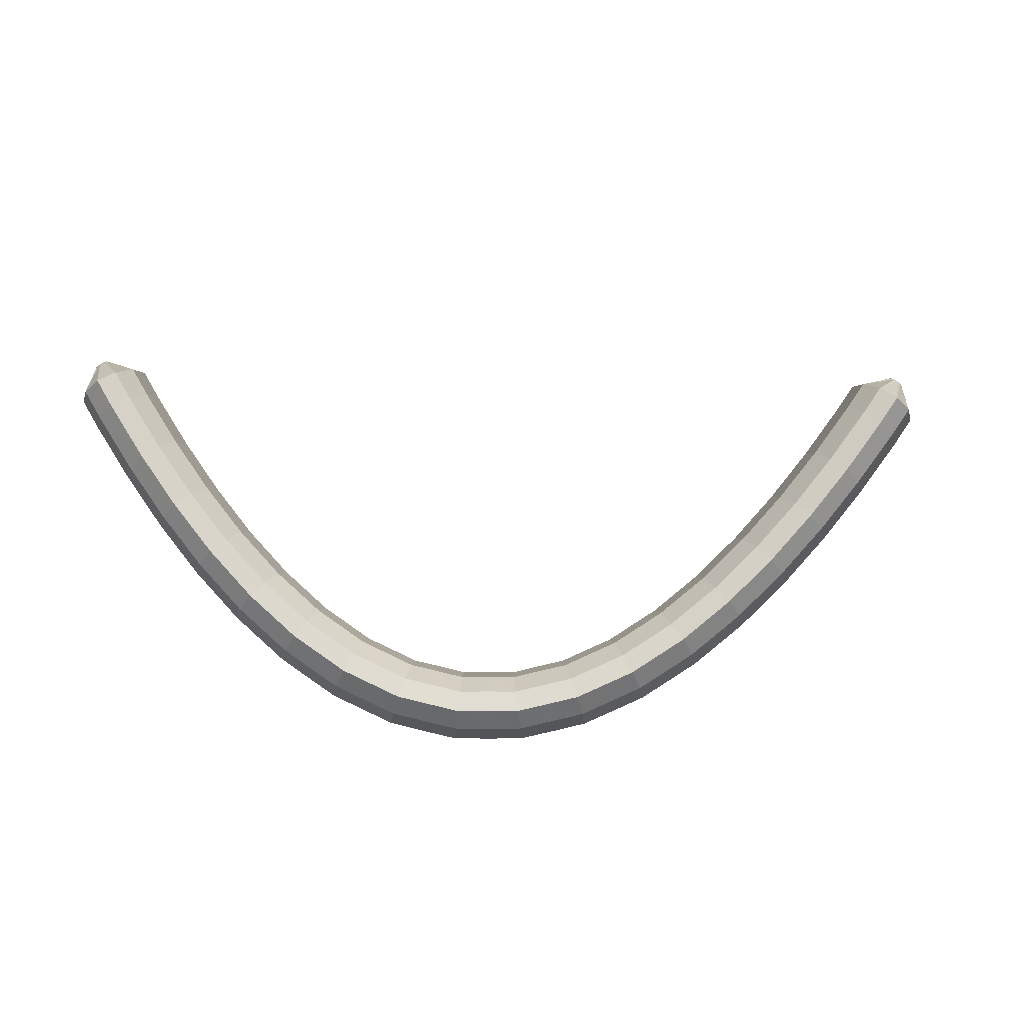
<metadata>
{"format":"obj","ext":"obj","renderer":"f3d","projection":"perspective","resolution":1024,"background":"white","views":[{"elev":-56.4,"azim":-166.3,"up":"+Z"}]}
</metadata>
<code>
g tube1
v 169.1 73.14 189.5
v 169.1 73.29 189.2
v 169.3 73.37 189
v 169.5 73.35 188.9
v 169.8 73.23 188.9
v 170 73.06 189.1
v 170 72.89 189.3
v 169.9 72.77 189.5
v 169.7 72.74 189.7
v 169.4 72.81 189.7
v 169.2 72.96 189.7
v 169.1 73.14 189.5
v 166.5 71.81 188.9
v 166.5 73.4 186.7
v 167.2 74.36 184.9
v 168.4 74.38 184.2
v 169.8 73.45 184.7
v 170.9 71.86 186.3
v 171.3 70.13 188.5
v 171 68.8 190.5
v 169.9 68.29 191.9
v 168.6 68.77 192
v 167.3 70.08 190.9
v 166.5 71.81 188.9
v 165.8 70.19 187.8
v 165.8 71.78 185.5
v 166.5 72.72 183.8
v 167.8 72.71 183
v 169.1 71.76 183.5
v 170.2 70.17 185.1
v 170.6 68.44 187.3
v 170.3 67.12 189.3
v 169.2 66.63 190.7
v 167.9 67.13 190.8
v 166.6 68.45 189.7
v 165.8 70.19 187.8
v 165.1 68.58 186.6
v 165.1 70.16 184.4
v 165.8 71.09 182.6
v 167 71.06 181.8
v 168.3 70.09 182.3
v 169.4 68.49 183.9
v 169.8 66.76 186.1
v 169.5 65.45 188.2
v 168.5 64.98 189.5
v 167.1 65.5 189.7
v 165.9 66.84 188.6
v 165.1 68.58 186.6
v 164.3 66.98 185.5
v 164.3 68.56 183.3
v 165 69.47 181.5
v 166.2 69.41 180.7
v 167.6 68.42 181.1
v 168.6 66.8 182.7
v 169 65.07 184.9
v 168.7 63.77 187
v 167.7 63.33 188.3
v 166.4 63.87 188.5
v 165.1 65.23 187.5
v 164.3 66.98 185.5
v 163.5 65.41 184.4
v 163.5 66.98 182.2
v 164.1 67.86 180.4
v 165.3 67.78 179.6
v 166.7 66.77 180
v 167.7 65.13 181.6
v 168.1 63.4 183.7
v 167.8 62.12 185.8
v 166.8 61.7 187.2
v 165.5 62.27 187.4
v 164.3 63.65 186.4
v 163.5 65.41 184.4
v 162.7 63.84 183.3
v 162.6 65.4 181.1
v 163.3 66.26 179.3
v 164.5 66.16 178.4
v 165.8 65.11 178.9
v 166.8 63.46 180.4
v 167.3 61.73 182.6
v 166.9 60.46 184.7
v 166 60.07 186.1
v 164.7 60.67 186.3
v 163.4 62.08 185.3
v 162.7 63.84 183.3
v 161.7 62.31 182.3
v 161.7 63.86 180
v 162.3 64.7 178.2
v 163.5 64.56 177.3
v 164.8 63.48 177.8
v 165.8 61.82 179.3
v 166.2 60.08 181.5
v 165.9 58.84 183.6
v 165 58.47 185
v 163.7 59.1 185.2
v 162.5 60.53 184.2
v 161.7 62.31 182.3
v 160.8 60.78 181.3
v 160.7 62.33 179
v 161.4 63.14 177.2
v 162.5 62.96 176.3
v 163.8 61.85 176.7
v 164.8 60.16 178.2
v 165.2 58.43 180.4
v 164.9 57.2 182.5
v 164 56.87 183.9
v 162.7 57.54 184.2
v 161.5 59 183.2
v 160.8 60.78 181.3
v 159.7 59.31 180.3
v 159.7 60.84 178
v 160.3 61.62 176.2
v 161.4 61.41 175.3
v 162.6 60.27 175.6
v 163.6 58.56 177.1
v 164.1 56.82 179.3
v 163.8 55.62 181.5
v 162.9 55.32 182.9
v 161.6 56.03 183.2
v 160.5 57.52 182.2
v 159.7 59.31 180.3
v 158.7 57.86 179.4
v 158.6 59.37 177.1
v 159.2 60.12 175.2
v 160.3 59.86 174.2
v 161.5 58.67 174.6
v 162.5 56.93 176.1
v 162.9 55.2 178.2
v 162.6 54.02 180.4
v 161.8 53.77 181.9
v 160.6 54.53 182.2
v 159.4 56.05 181.3
v 158.7 57.86 179.4
v 157.5 56.48 178.5
v 157.4 57.98 176.2
v 157.9 58.69 174.3
v 159 58.38 173.3
v 160.2 57.15 173.6
v 161.1 55.39 175.1
v 161.5 53.66 177.3
v 161.3 52.5 179.5
v 160.5 52.3 181
v 159.3 53.1 181.3
v 158.2 54.66 180.4
v 157.5 56.48 178.5
v 156.3 55.12 177.6
v 156.2 56.61 175.4
v 156.7 57.27 173.4
v 157.7 56.9 172.4
v 158.8 55.62 172.7
v 159.7 53.83 174.1
v 160.2 52.09 176.3
v 159.9 50.97 178.5
v 159.2 50.82 180.1
v 158.1 51.68 180.4
v 157 53.28 179.5
v 156.3 55.12 177.6
v 154.9 53.88 176.9
v 154.8 55.35 174.6
v 155.2 55.97 172.6
v 156.2 55.54 171.6
v 157.3 54.21 171.9
v 158.1 52.38 173.3
v 158.6 50.65 175.5
v 158.4 49.56 177.7
v 157.7 49.46 179.3
v 156.6 50.38 179.7
v 155.6 52.02 178.8
v 154.9 53.88 176.9
v 153.6 52.66 176.2
v 153.4 54.11 173.9
v 153.8 54.68 171.9
v 154.7 54.18 170.8
v 155.7 52.78 171
v 156.5 50.92 172.4
v 156.9 49.19 174.6
v 156.8 48.14 176.9
v 156.2 48.1 178.5
v 155.2 49.09 178.9
v 154.2 50.79 178.1
v 153.6 52.66 176.2
v 152 51.62 175.7
v 151.8 53.05 173.4
v 152.2 53.57 171.3
v 152.9 53.01 170.2
v 153.8 51.55 170.4
v 154.6 49.66 171.8
v 155.1 47.92 174
v 155 46.91 176.3
v 154.4 46.93 177.9
v 153.5 47.98 178.4
v 152.6 49.73 177.6
v 152 51.62 175.7
v 150.5 50.6 175.2
v 150.3 52.01 172.8
v 150.5 52.47 170.8
v 151.2 51.84 169.6
v 152 50.31 169.8
v 152.7 48.38 171.2
v 153.1 46.64 173.3
v 153.1 45.67 175.6
v 152.7 45.76 177.3
v 151.9 46.88 177.8
v 151.1 48.69 177
v 150.5 50.6 175.2
v 148.8 49.84 174.9
v 148.5 51.24 172.6
v 148.7 51.65 170.5
v 149.2 50.95 169.3
v 149.9 49.37 169.4
v 150.6 47.4 170.8
v 151 45.66 173
v 151 44.72 175.3
v 150.7 44.87 177
v 150.1 46.06 177.5
v 149.4 47.91 176.8
v 148.8 49.84 174.9
v 147.1 49.08 174.6
v 146.8 50.46 172.3
v 146.9 50.82 170.2
v 147.2 50.07 169
v 147.8 48.43 169.1
v 148.4 46.42 170.5
v 148.8 44.69 172.6
v 148.9 43.78 175
v 148.7 43.98 176.7
v 148.2 45.23 177.2
v 147.7 47.13 176.5
v 147.1 49.08 174.6
v 145.3 48.65 174.6
v 145 50.02 172.3
v 144.9 50.35 170.2
v 145.1 49.55 169
v 145.5 47.86 169.1
v 146 45.83 170.4
v 146.4 44.1 172.6
v 146.7 43.22 174.9
v 146.6 43.46 176.7
v 146.3 44.76 177.2
v 145.8 46.69 176.5
v 145.3 48.65 174.6
v 143.5 48.2 174.6
v 143.1 49.55 172.3
v 142.9 49.86 170.2
v 143 49.03 169
v 143.2 47.32 169.1
v 143.7 45.27 170.5
v 144.1 43.54 172.6
v 144.4 42.67 175
v 144.5 42.94 176.7
v 144.3 44.27 177.2
v 144 46.23 176.5
v 143.5 48.2 174.6
v 141.7 48.1 174.9
v 141.3 49.45 172.6
v 140.9 49.75 170.5
v 140.8 48.9 169.3
v 140.9 47.17 169.4
v 141.3 45.11 170.8
v 141.7 43.38 173
v 142.1 42.52 175.3
v 142.3 42.81 177
v 142.3 44.15 177.5
v 142.1 46.12 176.8
v 141.7 48.1 174.9
v 139.8 47.97 175.2
v 139.3 49.32 172.8
v 138.9 49.62 170.8
v 138.7 48.76 169.6
v 138.7 47.03 169.8
v 138.9 44.98 171.1
v 139.3 43.24 173.3
v 139.8 42.39 175.6
v 140.1 42.68 177.3
v 140.3 44.02 177.8
v 140.1 46 177
v 139.8 47.97 175.2
v 138 48.16 175.7
v 137.5 49.51 173.3
v 136.9 49.81 171.3
v 136.6 48.96 170.2
v 136.4 47.24 170.4
v 136.6 45.18 171.8
v 137 43.45 173.9
v 137.6 42.59 176.2
v 138 42.88 177.9
v 138.3 44.21 178.3
v 138.3 46.18 177.5
v 138 48.16 175.7
v 136.1 48.33 176.2
v 135.5 49.68 173.9
v 135 49.99 171.8
v 134.5 49.16 170.8
v 134.3 47.45 170.9
v 134.4 45.4 172.4
v 134.8 43.67 174.5
v 135.4 42.8 176.8
v 136 43.07 178.4
v 136.3 44.4 178.9
v 136.4 46.36 178
v 136.1 48.33 176.2
v 134.3 48.74 176.8
v 133.7 50.1 174.5
v 133.1 50.42 172.6
v 132.5 49.61 171.5
v 132.2 47.91 171.7
v 132.2 45.88 173.2
v 132.7 44.15 175.3
v 133.3 43.27 177.6
v 134 43.52 179.2
v 134.4 44.83 179.6
v 134.5 46.78 178.7
v 134.3 48.74 176.8
v 132.4 49.15 177.5
v 131.9 50.52 175.2
v 131.1 50.86 173.3
v 130.5 50.06 172.2
v 130.1 48.38 172.5
v 130.2 46.35 173.9
v 130.6 44.62 176.1
v 131.3 43.74 178.3
v 132 43.97 179.9
v 132.5 45.26 180.3
v 132.7 47.19 179.4
v 132.4 49.15 177.5
v 130.7 49.74 178.3
v 130.1 51.11 176.1
v 129.3 51.47 174.1
v 128.6 50.69 173.1
v 128.2 49.04 173.4
v 128.2 47.02 174.9
v 128.6 45.29 177
v 129.3 44.39 179.2
v 130.1 44.61 180.8
v 130.7 45.88 181.1
v 130.9 47.79 180.2
v 130.7 49.74 178.3
v 128.9 50.34 179.2
v 128.3 51.71 176.9
v 127.5 52.08 174.9
v 126.7 51.33 174
v 126.2 49.69 174.3
v 126.2 47.68 175.8
v 126.6 45.95 177.9
v 127.4 45.04 180.1
v 128.2 45.24 181.6
v 128.9 46.49 182
v 129.1 48.39 181.1
v 128.9 50.34 179.2
v 127.2 51.07 180.1
v 126.6 52.45 177.8
v 125.8 52.83 175.9
v 124.9 52.1 174.9
v 124.4 50.48 175.3
v 124.3 48.48 176.8
v 124.8 46.75 178.9
v 125.5 45.83 181.1
v 126.4 46.01 182.6
v 127.1 47.24 182.9
v 127.4 49.12 182
v 127.2 51.07 180.1
v 125.5 51.8 181
v 124.9 53.19 178.7
v 124 53.58 176.8
v 123.2 52.87 175.9
v 122.6 51.26 176.2
v 122.5 49.28 177.7
v 122.9 47.54 179.9
v 123.7 46.61 182.1
v 124.6 46.78 183.6
v 125.4 47.99 183.9
v 125.7 49.86 182.9
v 125.5 51.8 181
v 123.9 52.63 181.9
v 123.3 54.02 179.7
v 122.4 54.44 177.8
v 121.5 53.74 176.9
v 120.9 52.15 177.3
v 120.8 50.18 178.8
v 121.2 48.44 181
v 122 47.5 183.1
v 122.9 47.65 184.6
v 123.7 48.84 184.9
v 124.1 50.7 183.9
v 123.9 52.63 181.9
v 122.3 53.47 182.9
v 121.6 54.87 180.7
v 120.7 55.29 178.8
v 119.8 54.61 177.9
v 119.1 53.03 178.3
v 119 51.07 179.8
v 119.4 49.34 182
v 120.3 48.39 184.2
v 121.2 48.52 185.6
v 122.1 49.7 185.9
v 122.4 51.54 184.9
v 122.3 53.47 182.9
v 120.7 54.38 184
v 120.1 55.79 181.7
v 119.1 56.22 179.9
v 118.1 55.56 179
v 117.5 54 179.4
v 117.4 52.04 180.9
v 117.8 50.31 183.1
v 118.6 49.35 185.3
v 119.6 49.47 186.7
v 120.5 50.63 186.9
v 120.9 52.46 185.9
v 120.7 54.38 184
v 119.1 55.3 185
v 118.5 56.71 182.8
v 117.5 57.16 180.9
v 116.5 56.5 180.1
v 115.8 54.96 180.5
v 115.7 53.01 182
v 116.1 51.28 184.2
v 117 50.31 186.3
v 118 50.42 187.7
v 118.9 51.57 188
v 119.3 53.39 186.9
v 119.1 55.3 185
v 117.6 56.29 186.1
v 117 57.7 183.8
v 116 58.15 182
v 115 57.51 181.2
v 114.3 55.98 181.6
v 114.1 54.04 183.2
v 114.5 52.31 185.3
v 115.4 51.34 187.5
v 116.4 51.43 188.8
v 117.3 52.56 189
v 117.8 54.37 188
v 117.6 56.29 186.1
v 116.1 57.27 187.1
v 115.4 58.68 184.9
v 114.4 59.15 183.1
v 113.4 58.52 182.3
v 112.7 57 182.7
v 112.5 55.07 184.3
v 112.9 53.34 186.5
v 113.8 52.36 188.6
v 114.9 52.44 189.9
v 115.8 53.56 190.1
v 116.2 55.36 189.1
v 116.1 57.27 187.1
v 114.7 58.3 188.3
v 114 59.72 186
v 112.9 60.2 184.2
v 111.9 59.58 183.4
v 111.2 58.07 183.9
v 111 56.15 185.4
v 111.4 54.42 187.6
v 112.3 53.43 189.7
v 113.4 53.5 191.1
v 114.3 54.61 191.3
v 114.8 56.4 190.2
v 114.7 58.3 188.3
v 111.7 58.13 188.7
v 111.7 58.24 188.4
v 111.5 58.23 188.2
v 111.3 58.08 188.1
v 111.1 57.85 188.1
v 111 57.61 188.2
v 111.1 57.44 188.4
v 111.2 57.38 188.7
v 111.4 57.47 188.9
v 111.6 57.67 188.9
v 111.7 57.91 188.9
v 111.7 58.13 188.7
f 1 2 14
f 14 13 1
f 2 3 15
f 15 14 2
f 3 4 16
f 16 15 3
f 4 5 17
f 17 16 4
f 5 6 18
f 18 17 5
f 6 7 19
f 19 18 6
f 7 8 20
f 20 19 7
f 8 9 21
f 21 20 8
f 9 10 22
f 22 21 9
f 10 11 23
f 23 22 10
f 11 12 24
f 24 23 11
f 13 14 26
f 26 25 13
f 14 15 27
f 27 26 14
f 15 16 28
f 28 27 15
f 16 17 29
f 29 28 16
f 17 18 30
f 30 29 17
f 18 19 31
f 31 30 18
f 19 20 32
f 32 31 19
f 20 21 33
f 33 32 20
f 21 22 34
f 34 33 21
f 22 23 35
f 35 34 22
f 23 24 36
f 36 35 23
f 25 26 38
f 38 37 25
f 26 27 39
f 39 38 26
f 27 28 40
f 40 39 27
f 28 29 41
f 41 40 28
f 29 30 42
f 42 41 29
f 30 31 43
f 43 42 30
f 31 32 44
f 44 43 31
f 32 33 45
f 45 44 32
f 33 34 46
f 46 45 33
f 34 35 47
f 47 46 34
f 35 36 48
f 48 47 35
f 37 38 50
f 50 49 37
f 38 39 51
f 51 50 38
f 39 40 52
f 52 51 39
f 40 41 53
f 53 52 40
f 41 42 54
f 54 53 41
f 42 43 55
f 55 54 42
f 43 44 56
f 56 55 43
f 44 45 57
f 57 56 44
f 45 46 58
f 58 57 45
f 46 47 59
f 59 58 46
f 47 48 60
f 60 59 47
f 49 50 62
f 62 61 49
f 50 51 63
f 63 62 50
f 51 52 64
f 64 63 51
f 52 53 65
f 65 64 52
f 53 54 66
f 66 65 53
f 54 55 67
f 67 66 54
f 55 56 68
f 68 67 55
f 56 57 69
f 69 68 56
f 57 58 70
f 70 69 57
f 58 59 71
f 71 70 58
f 59 60 72
f 72 71 59
f 61 62 74
f 74 73 61
f 62 63 75
f 75 74 62
f 63 64 76
f 76 75 63
f 64 65 77
f 77 76 64
f 65 66 78
f 78 77 65
f 66 67 79
f 79 78 66
f 67 68 80
f 80 79 67
f 68 69 81
f 81 80 68
f 69 70 82
f 82 81 69
f 70 71 83
f 83 82 70
f 71 72 84
f 84 83 71
f 73 74 86
f 86 85 73
f 74 75 87
f 87 86 74
f 75 76 88
f 88 87 75
f 76 77 89
f 89 88 76
f 77 78 90
f 90 89 77
f 78 79 91
f 91 90 78
f 79 80 92
f 92 91 79
f 80 81 93
f 93 92 80
f 81 82 94
f 94 93 81
f 82 83 95
f 95 94 82
f 83 84 96
f 96 95 83
f 85 86 98
f 98 97 85
f 86 87 99
f 99 98 86
f 87 88 100
f 100 99 87
f 88 89 101
f 101 100 88
f 89 90 102
f 102 101 89
f 90 91 103
f 103 102 90
f 91 92 104
f 104 103 91
f 92 93 105
f 105 104 92
f 93 94 106
f 106 105 93
f 94 95 107
f 107 106 94
f 95 96 108
f 108 107 95
f 97 98 110
f 110 109 97
f 98 99 111
f 111 110 98
f 99 100 112
f 112 111 99
f 100 101 113
f 113 112 100
f 101 102 114
f 114 113 101
f 102 103 115
f 115 114 102
f 103 104 116
f 116 115 103
f 104 105 117
f 117 116 104
f 105 106 118
f 118 117 105
f 106 107 119
f 119 118 106
f 107 108 120
f 120 119 107
f 109 110 122
f 122 121 109
f 110 111 123
f 123 122 110
f 111 112 124
f 124 123 111
f 112 113 125
f 125 124 112
f 113 114 126
f 126 125 113
f 114 115 127
f 127 126 114
f 115 116 128
f 128 127 115
f 116 117 129
f 129 128 116
f 117 118 130
f 130 129 117
f 118 119 131
f 131 130 118
f 119 120 132
f 132 131 119
f 121 122 134
f 134 133 121
f 122 123 135
f 135 134 122
f 123 124 136
f 136 135 123
f 124 125 137
f 137 136 124
f 125 126 138
f 138 137 125
f 126 127 139
f 139 138 126
f 127 128 140
f 140 139 127
f 128 129 141
f 141 140 128
f 129 130 142
f 142 141 129
f 130 131 143
f 143 142 130
f 131 132 144
f 144 143 131
f 133 134 146
f 146 145 133
f 134 135 147
f 147 146 134
f 135 136 148
f 148 147 135
f 136 137 149
f 149 148 136
f 137 138 150
f 150 149 137
f 138 139 151
f 151 150 138
f 139 140 152
f 152 151 139
f 140 141 153
f 153 152 140
f 141 142 154
f 154 153 141
f 142 143 155
f 155 154 142
f 143 144 156
f 156 155 143
f 145 146 158
f 158 157 145
f 146 147 159
f 159 158 146
f 147 148 160
f 160 159 147
f 148 149 161
f 161 160 148
f 149 150 162
f 162 161 149
f 150 151 163
f 163 162 150
f 151 152 164
f 164 163 151
f 152 153 165
f 165 164 152
f 153 154 166
f 166 165 153
f 154 155 167
f 167 166 154
f 155 156 168
f 168 167 155
f 157 158 170
f 170 169 157
f 158 159 171
f 171 170 158
f 159 160 172
f 172 171 159
f 160 161 173
f 173 172 160
f 161 162 174
f 174 173 161
f 162 163 175
f 175 174 162
f 163 164 176
f 176 175 163
f 164 165 177
f 177 176 164
f 165 166 178
f 178 177 165
f 166 167 179
f 179 178 166
f 167 168 180
f 180 179 167
f 169 170 182
f 182 181 169
f 170 171 183
f 183 182 170
f 171 172 184
f 184 183 171
f 172 173 185
f 185 184 172
f 173 174 186
f 186 185 173
f 174 175 187
f 187 186 174
f 175 176 188
f 188 187 175
f 176 177 189
f 189 188 176
f 177 178 190
f 190 189 177
f 178 179 191
f 191 190 178
f 179 180 192
f 192 191 179
f 181 182 194
f 194 193 181
f 182 183 195
f 195 194 182
f 183 184 196
f 196 195 183
f 184 185 197
f 197 196 184
f 185 186 198
f 198 197 185
f 186 187 199
f 199 198 186
f 187 188 200
f 200 199 187
f 188 189 201
f 201 200 188
f 189 190 202
f 202 201 189
f 190 191 203
f 203 202 190
f 191 192 204
f 204 203 191
f 193 194 206
f 206 205 193
f 194 195 207
f 207 206 194
f 195 196 208
f 208 207 195
f 196 197 209
f 209 208 196
f 197 198 210
f 210 209 197
f 198 199 211
f 211 210 198
f 199 200 212
f 212 211 199
f 200 201 213
f 213 212 200
f 201 202 214
f 214 213 201
f 202 203 215
f 215 214 202
f 203 204 216
f 216 215 203
f 205 206 218
f 218 217 205
f 206 207 219
f 219 218 206
f 207 208 220
f 220 219 207
f 208 209 221
f 221 220 208
f 209 210 222
f 222 221 209
f 210 211 223
f 223 222 210
f 211 212 224
f 224 223 211
f 212 213 225
f 225 224 212
f 213 214 226
f 226 225 213
f 214 215 227
f 227 226 214
f 215 216 228
f 228 227 215
f 217 218 230
f 230 229 217
f 218 219 231
f 231 230 218
f 219 220 232
f 232 231 219
f 220 221 233
f 233 232 220
f 221 222 234
f 234 233 221
f 222 223 235
f 235 234 222
f 223 224 236
f 236 235 223
f 224 225 237
f 237 236 224
f 225 226 238
f 238 237 225
f 226 227 239
f 239 238 226
f 227 228 240
f 240 239 227
f 229 230 242
f 242 241 229
f 230 231 243
f 243 242 230
f 231 232 244
f 244 243 231
f 232 233 245
f 245 244 232
f 233 234 246
f 246 245 233
f 234 235 247
f 247 246 234
f 235 236 248
f 248 247 235
f 236 237 249
f 249 248 236
f 237 238 250
f 250 249 237
f 238 239 251
f 251 250 238
f 239 240 252
f 252 251 239
f 241 242 254
f 254 253 241
f 242 243 255
f 255 254 242
f 243 244 256
f 256 255 243
f 244 245 257
f 257 256 244
f 245 246 258
f 258 257 245
f 246 247 259
f 259 258 246
f 247 248 260
f 260 259 247
f 248 249 261
f 261 260 248
f 249 250 262
f 262 261 249
f 250 251 263
f 263 262 250
f 251 252 264
f 264 263 251
f 253 254 266
f 266 265 253
f 254 255 267
f 267 266 254
f 255 256 268
f 268 267 255
f 256 257 269
f 269 268 256
f 257 258 270
f 270 269 257
f 258 259 271
f 271 270 258
f 259 260 272
f 272 271 259
f 260 261 273
f 273 272 260
f 261 262 274
f 274 273 261
f 262 263 275
f 275 274 262
f 263 264 276
f 276 275 263
f 265 266 278
f 278 277 265
f 266 267 279
f 279 278 266
f 267 268 280
f 280 279 267
f 268 269 281
f 281 280 268
f 269 270 282
f 282 281 269
f 270 271 283
f 283 282 270
f 271 272 284
f 284 283 271
f 272 273 285
f 285 284 272
f 273 274 286
f 286 285 273
f 274 275 287
f 287 286 274
f 275 276 288
f 288 287 275
f 277 278 290
f 290 289 277
f 278 279 291
f 291 290 278
f 279 280 292
f 292 291 279
f 280 281 293
f 293 292 280
f 281 282 294
f 294 293 281
f 282 283 295
f 295 294 282
f 283 284 296
f 296 295 283
f 284 285 297
f 297 296 284
f 285 286 298
f 298 297 285
f 286 287 299
f 299 298 286
f 287 288 300
f 300 299 287
f 289 290 302
f 302 301 289
f 290 291 303
f 303 302 290
f 291 292 304
f 304 303 291
f 292 293 305
f 305 304 292
f 293 294 306
f 306 305 293
f 294 295 307
f 307 306 294
f 295 296 308
f 308 307 295
f 296 297 309
f 309 308 296
f 297 298 310
f 310 309 297
f 298 299 311
f 311 310 298
f 299 300 312
f 312 311 299
f 301 302 314
f 314 313 301
f 302 303 315
f 315 314 302
f 303 304 316
f 316 315 303
f 304 305 317
f 317 316 304
f 305 306 318
f 318 317 305
f 306 307 319
f 319 318 306
f 307 308 320
f 320 319 307
f 308 309 321
f 321 320 308
f 309 310 322
f 322 321 309
f 310 311 323
f 323 322 310
f 311 312 324
f 324 323 311
f 313 314 326
f 326 325 313
f 314 315 327
f 327 326 314
f 315 316 328
f 328 327 315
f 316 317 329
f 329 328 316
f 317 318 330
f 330 329 317
f 318 319 331
f 331 330 318
f 319 320 332
f 332 331 319
f 320 321 333
f 333 332 320
f 321 322 334
f 334 333 321
f 322 323 335
f 335 334 322
f 323 324 336
f 336 335 323
f 325 326 338
f 338 337 325
f 326 327 339
f 339 338 326
f 327 328 340
f 340 339 327
f 328 329 341
f 341 340 328
f 329 330 342
f 342 341 329
f 330 331 343
f 343 342 330
f 331 332 344
f 344 343 331
f 332 333 345
f 345 344 332
f 333 334 346
f 346 345 333
f 334 335 347
f 347 346 334
f 335 336 348
f 348 347 335
f 337 338 350
f 350 349 337
f 338 339 351
f 351 350 338
f 339 340 352
f 352 351 339
f 340 341 353
f 353 352 340
f 341 342 354
f 354 353 341
f 342 343 355
f 355 354 342
f 343 344 356
f 356 355 343
f 344 345 357
f 357 356 344
f 345 346 358
f 358 357 345
f 346 347 359
f 359 358 346
f 347 348 360
f 360 359 347
f 349 350 362
f 362 361 349
f 350 351 363
f 363 362 350
f 351 352 364
f 364 363 351
f 352 353 365
f 365 364 352
f 353 354 366
f 366 365 353
f 354 355 367
f 367 366 354
f 355 356 368
f 368 367 355
f 356 357 369
f 369 368 356
f 357 358 370
f 370 369 357
f 358 359 371
f 371 370 358
f 359 360 372
f 372 371 359
f 361 362 374
f 374 373 361
f 362 363 375
f 375 374 362
f 363 364 376
f 376 375 363
f 364 365 377
f 377 376 364
f 365 366 378
f 378 377 365
f 366 367 379
f 379 378 366
f 367 368 380
f 380 379 367
f 368 369 381
f 381 380 368
f 369 370 382
f 382 381 369
f 370 371 383
f 383 382 370
f 371 372 384
f 384 383 371
f 373 374 386
f 386 385 373
f 374 375 387
f 387 386 374
f 375 376 388
f 388 387 375
f 376 377 389
f 389 388 376
f 377 378 390
f 390 389 377
f 378 379 391
f 391 390 378
f 379 380 392
f 392 391 379
f 380 381 393
f 393 392 380
f 381 382 394
f 394 393 381
f 382 383 395
f 395 394 382
f 383 384 396
f 396 395 383
f 385 386 398
f 398 397 385
f 386 387 399
f 399 398 386
f 387 388 400
f 400 399 387
f 388 389 401
f 401 400 388
f 389 390 402
f 402 401 389
f 390 391 403
f 403 402 390
f 391 392 404
f 404 403 391
f 392 393 405
f 405 404 392
f 393 394 406
f 406 405 393
f 394 395 407
f 407 406 394
f 395 396 408
f 408 407 395
f 397 398 410
f 410 409 397
f 398 399 411
f 411 410 398
f 399 400 412
f 412 411 399
f 400 401 413
f 413 412 400
f 401 402 414
f 414 413 401
f 402 403 415
f 415 414 402
f 403 404 416
f 416 415 403
f 404 405 417
f 417 416 404
f 405 406 418
f 418 417 405
f 406 407 419
f 419 418 406
f 407 408 420
f 420 419 407
f 409 410 422
f 422 421 409
f 410 411 423
f 423 422 410
f 411 412 424
f 424 423 411
f 412 413 425
f 425 424 412
f 413 414 426
f 426 425 413
f 414 415 427
f 427 426 414
f 415 416 428
f 428 427 415
f 416 417 429
f 429 428 416
f 417 418 430
f 430 429 417
f 418 419 431
f 431 430 418
f 419 420 432
f 432 431 419
f 421 422 434
f 434 433 421
f 422 423 435
f 435 434 422
f 423 424 436
f 436 435 423
f 424 425 437
f 437 436 424
f 425 426 438
f 438 437 425
f 426 427 439
f 439 438 426
f 427 428 440
f 440 439 427
f 428 429 441
f 441 440 428
f 429 430 442
f 442 441 429
f 430 431 443
f 443 442 430
f 431 432 444
f 444 443 431
f 433 434 446
f 446 445 433
f 434 435 447
f 447 446 434
f 435 436 448
f 448 447 435
f 436 437 449
f 449 448 436
f 437 438 450
f 450 449 437
f 438 439 451
f 451 450 438
f 439 440 452
f 452 451 439
f 440 441 453
f 453 452 440
f 441 442 454
f 454 453 441
f 442 443 455
f 455 454 442
f 443 444 456
f 456 455 443
f 445 446 458
f 458 457 445
f 446 447 459
f 459 458 446
f 447 448 460
f 460 459 447
f 448 449 461
f 461 460 448
f 449 450 462
f 462 461 449
f 450 451 463
f 463 462 450
f 451 452 464
f 464 463 451
f 452 453 465
f 465 464 452
f 453 454 466
f 466 465 453
f 454 455 467
f 467 466 454
f 455 456 468
f 468 467 455
g

</code>
